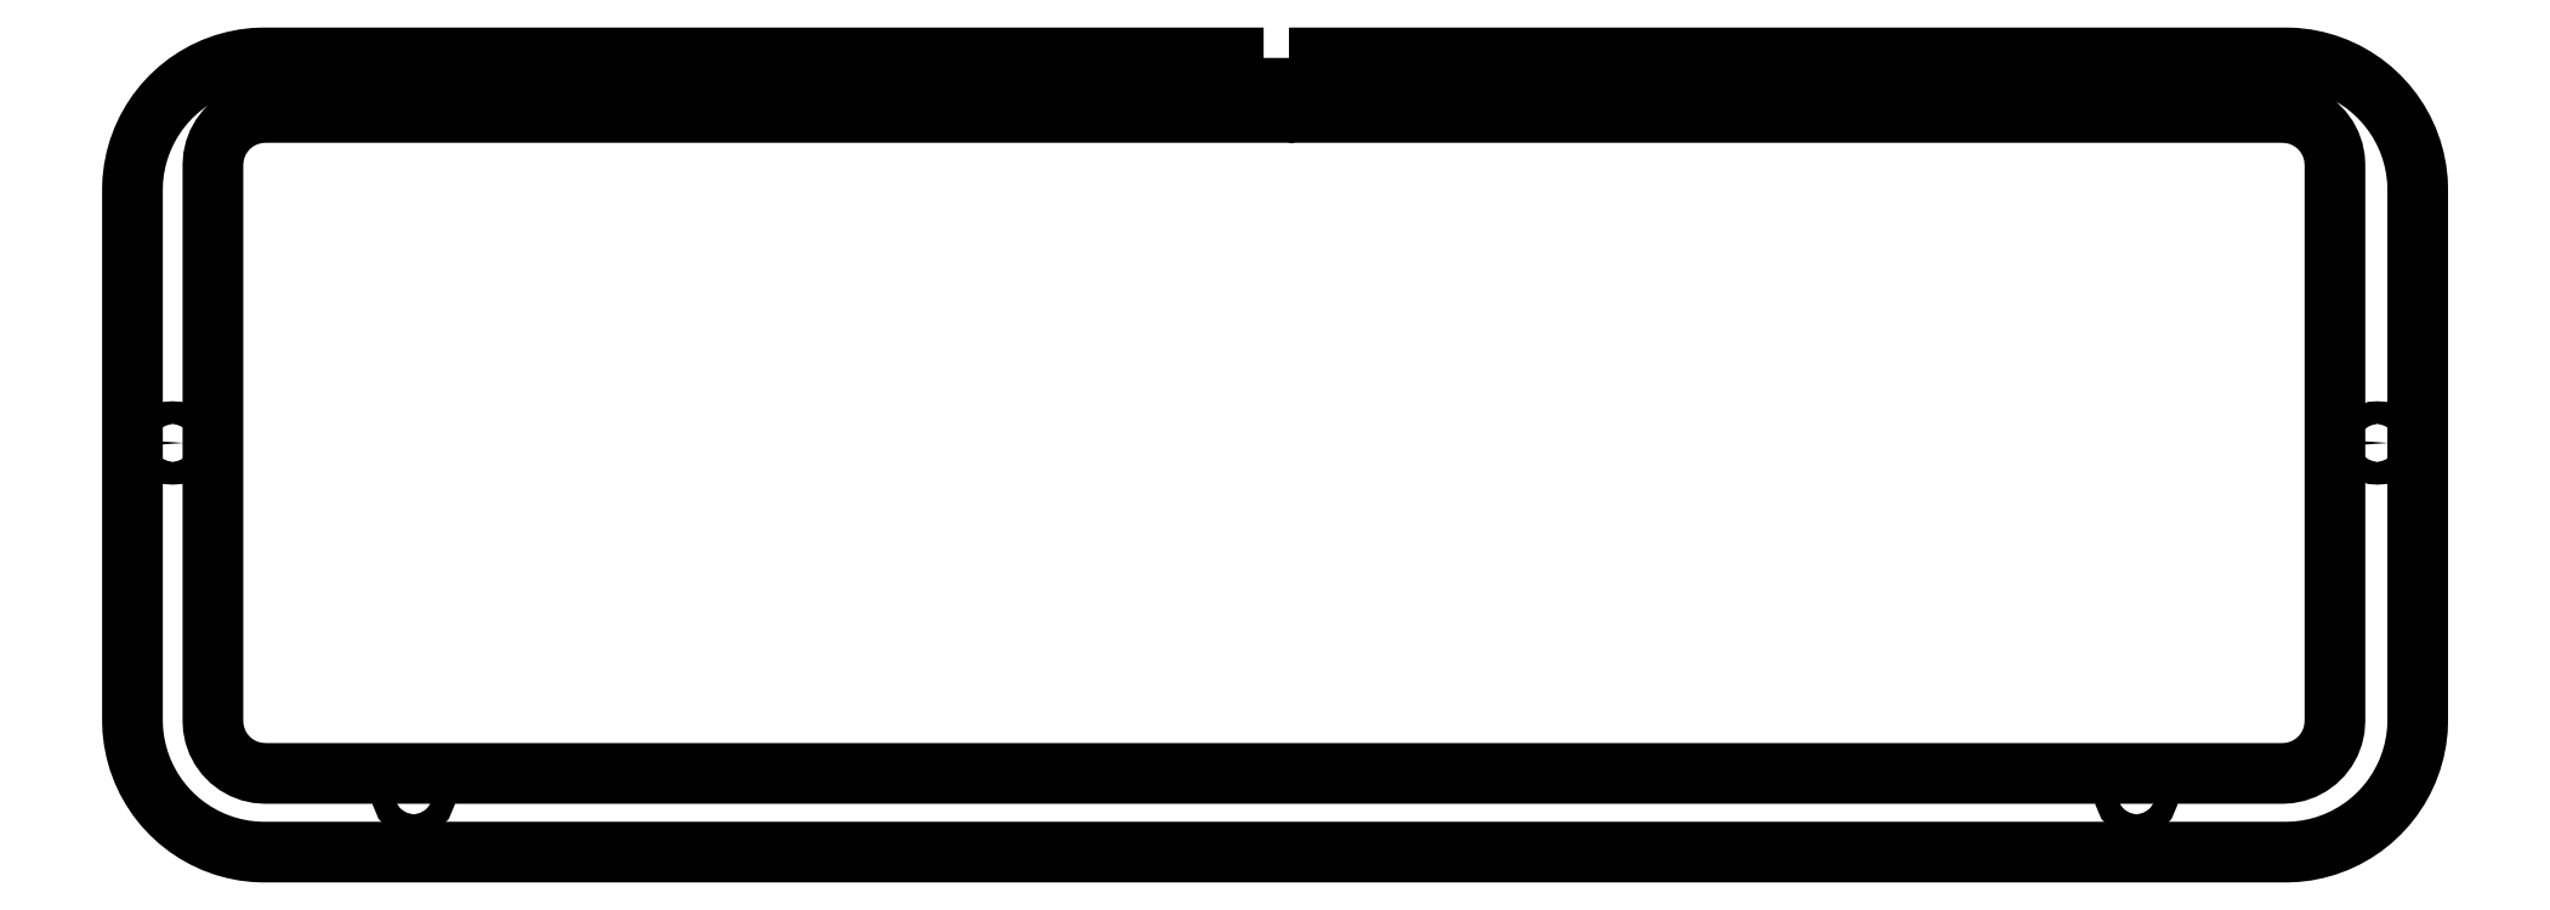
<metadata>
{"format":"dxf","ext":"dxf","renderer":"ezdxf+matplotlib","layout":"modelspace","background":"white","min_lineweight":24,"dpi":150}
</metadata>
<code>
0
SECTION
2
ENTITIES
0
CIRCLE
8
0
10
273.1
20
95.36
30
0
40
1.625
210
0
220
-0
230
1
0
CIRCLE
8
0
10
25.53
20
95.36
30
0
40
1.625
210
0
220
-0
230
1
0
CIRCLE
8
0
10
25.52
20
-6.767
30
0
40
1.625
210
0
220
-0
230
1
0
CIRCLE
8
0
10
307.8
20
43.91
30
0
40
1.625
210
0
220
-0
230
1
0
CIRCLE
8
0
10
-9.123
20
43.91
30
0
40
1.625
210
0
220
-0
230
1
0
CIRCLE
8
0
10
273.2
20
-6.767
30
0
40
1.625
210
0
220
-0
230
1
0
LWPOLYLINE
8
0
90
136
70
1
43
0
10
147.7
20
99.28
10
147.7
20
91.44
10
4.184
20
91.44
10
3.268
20
91.38
10
2.2
20
91.17
10
1.172
20
90.81
10
0.2082
20
90.3
10
-0.6715
20
89.66
10
-1.451
20
88.9
10
-2.112
20
88.03
10
-2.641
20
87.08
10
-3.026
20
86.06
10
-3.261
20
85
10
-3.34
20
83.91
10
-3.34
20
3.912
10
-3.284
20
2.996
10
-3.073
20
1.927
10
-2.711
20
0.8995
10
-2.203
20
-0.06438
10
-1.562
20
-0.9441
10
-0.8012
20
-1.723
10
0.06435
20
-2.384
10
1.017
20
-2.913
10
2.036
20
-3.298
10
3.099
20
-3.534
10
4.185
20
-3.612
10
294.2
20
-3.612
10
295.1
20
-3.557
10
296.2
20
-3.346
10
297.2
20
-2.983
10
298.2
20
-2.475
10
299
20
-1.835
10
299.8
20
-1.074
10
300.5
20
-0.2083
10
301
20
0.7444
10
301.4
20
1.763
10
301.6
20
2.826
10
301.7
20
3.912
10
301.7
20
83.91
10
301.7
20
84.83
10
301.4
20
85.9
10
301.1
20
86.93
10
300.6
20
87.89
10
299.9
20
88.77
10
299.2
20
89.55
10
298.3
20
90.21
10
297.4
20
90.74
10
296.3
20
91.12
10
295.3
20
91.36
10
294.2
20
91.44
10
155.7
20
91.44
10
155.7
20
99.28
10
294.9
20
99.28
10
296.1
20
99.24
10
297.6
20
99.05
10
299
20
98.77
10
300.5
20
98.37
10
301.9
20
97.85
10
303.3
20
97.21
10
304.5
20
96.49
10
305.8
20
95.67
10
307
20
94.72
10
308.1
20
93.71
10
309.1
20
92.64
10
310
20
91.46
10
310.8
20
90.21
10
311.5
20
88.92
10
312.2
20
87.56
10
312.7
20
86.13
10
313.1
20
84.73
10
313.4
20
83.27
10
313.6
20
81.74
10
313.6
20
80.54
10
313.6
20
3.815
10
313.6
20
2.62
10
313.4
20
1.085
10
313.1
20
-0.3668
10
312.7
20
-1.779
10
312.2
20
-3.2
10
311.5
20
-4.55
10
310.8
20
-5.845
10
310
20
-7.105
10
309.1
20
-8.279
10
308.1
20
-9.354
10
307
20
-10.37
10
305.8
20
-11.31
10
304.5
20
-12.13
10
303.3
20
-12.85
10
301.9
20
-13.48
10
300.5
20
-14.01
10
299
20
-14.41
10
297.6
20
-14.7
10
296.1
20
-14.87
10
294.9
20
-14.92
10
3.764
20
-14.92
10
2.596
20
-14.87
10
1.127
20
-14.7
10
-0.3307
20
-14.41
10
-1.751
20
-14.01
10
-3.212
20
-13.47
10
-4.551
20
-12.85
10
-5.829
20
-12.14
10
-7.079
20
-11.3
10
-8.262
20
-10.37
10
-9.348
20
-9.363
10
-10.34
20
-8.297
10
-11.29
20
-7.094
10
-12.12
20
-5.844
10
-12.85
20
-4.554
10
-13.47
20
-3.195
10
-14
20
-1.777
10
-14.39
20
-0.3459
10
-14.68
20
1.08
10
-14.86
20
2.583
10
-14.91
20
3.785
10
-14.9
20
80.54
10
-14.86
20
81.74
10
-14.68
20
83.28
10
-14.39
20
84.71
10
-14
20
86.13
10
-13.47
20
87.56
10
-12.84
20
88.93
10
-12.12
20
90.21
10
-11.29
20
91.45
10
-10.34
20
92.65
10
-9.348
20
93.72
10
-8.28
20
94.71
10
-7.074
20
95.67
10
-5.831
20
96.49
10
-4.554
20
97.21
10
-3.186
20
97.84
10
-1.751
20
98.37
10
-0.3291
20
98.77
10
1.096
20
99.06
10
2.602
20
99.23
10
3.799
20
99.28
0
ENDSEC
0
EOF

</code>
